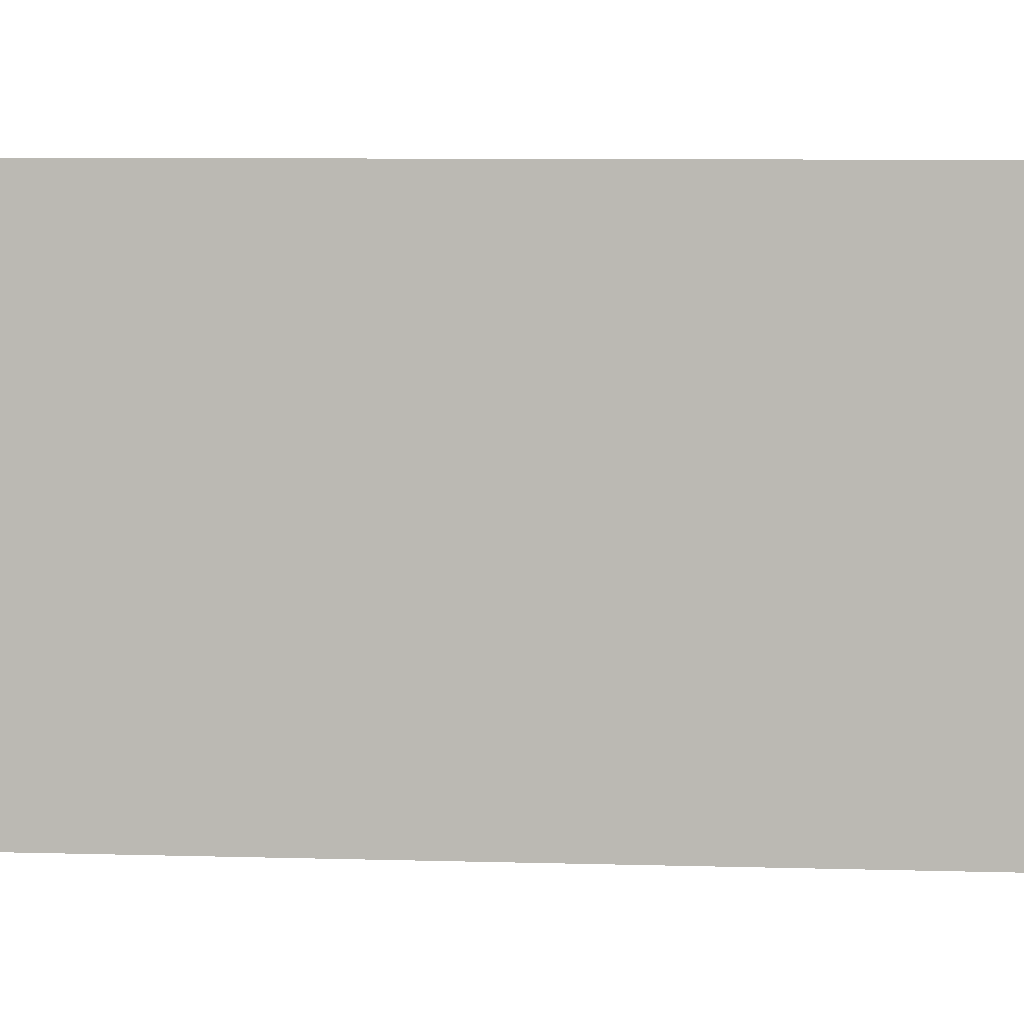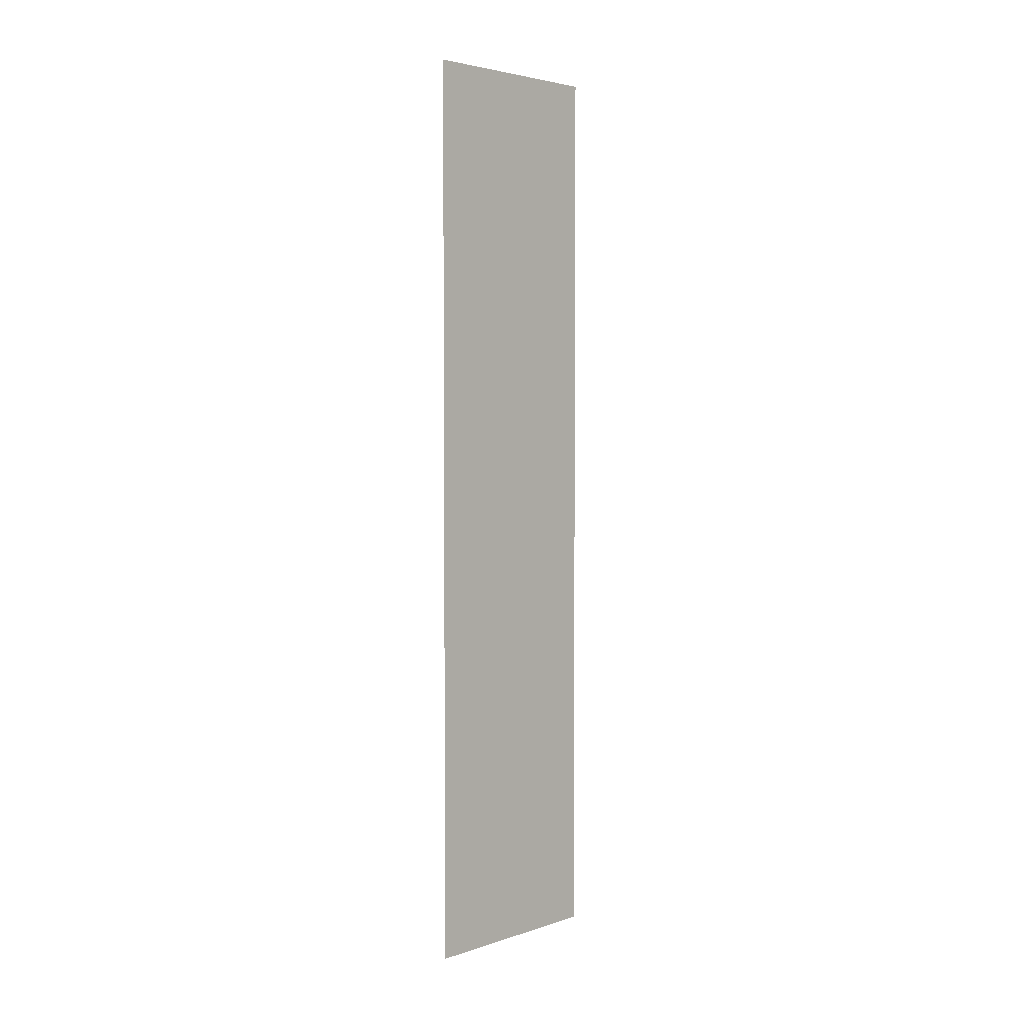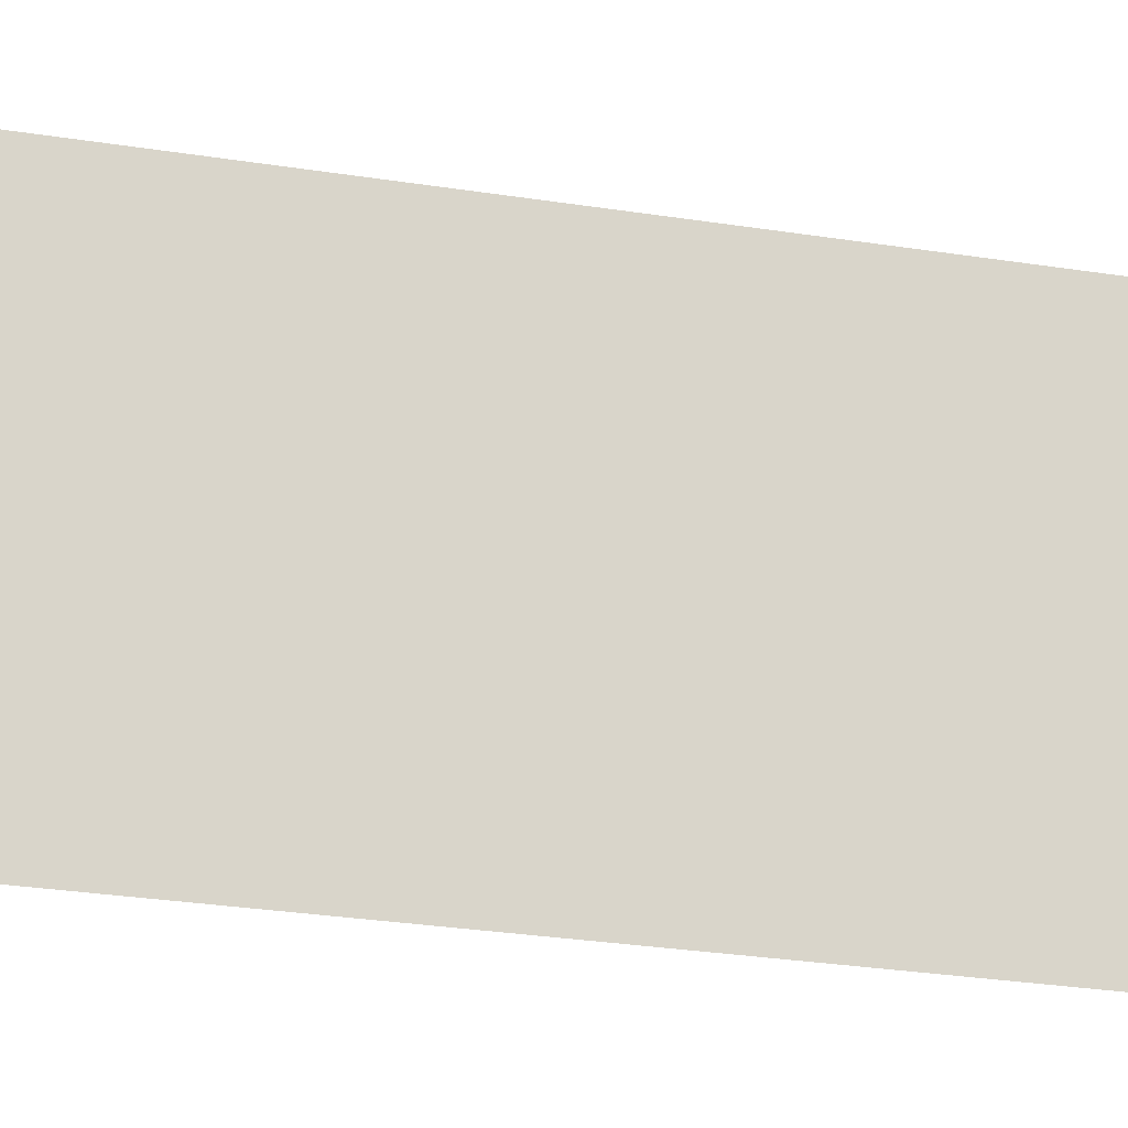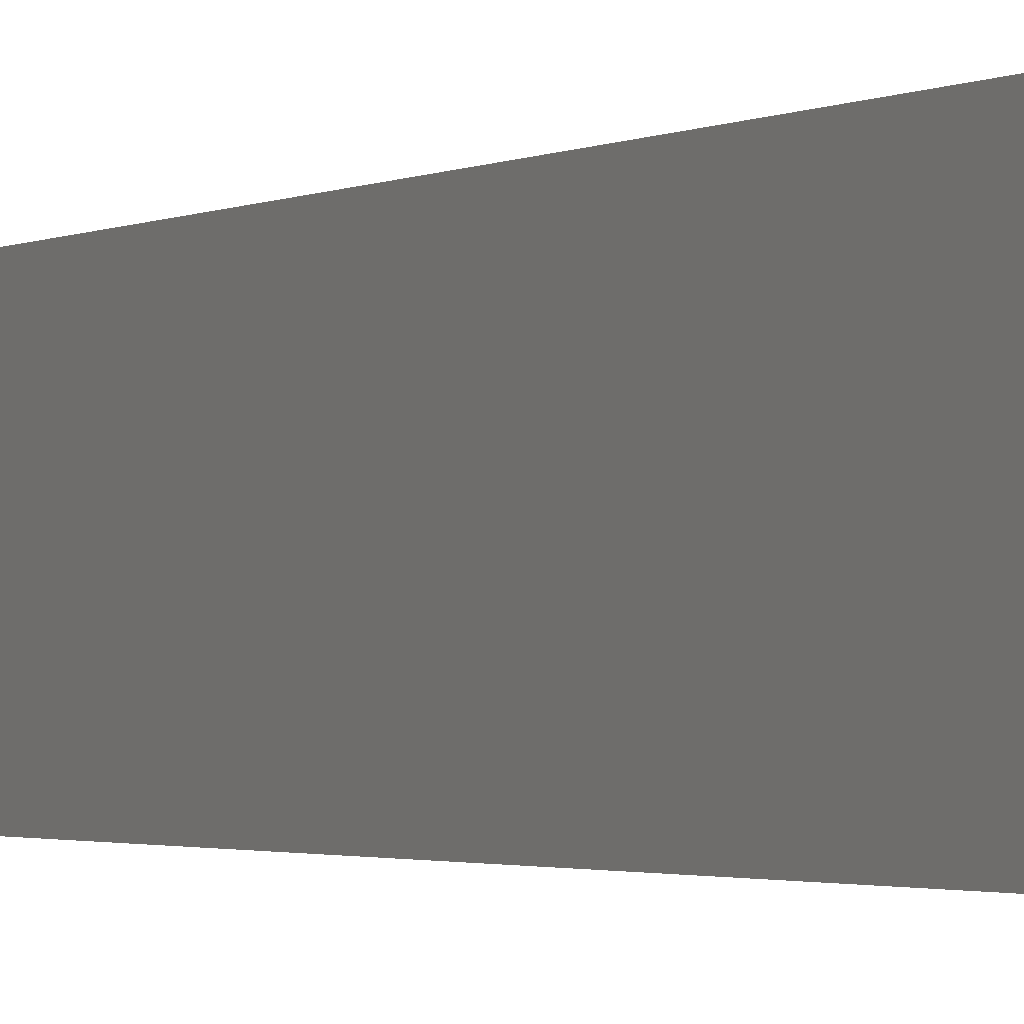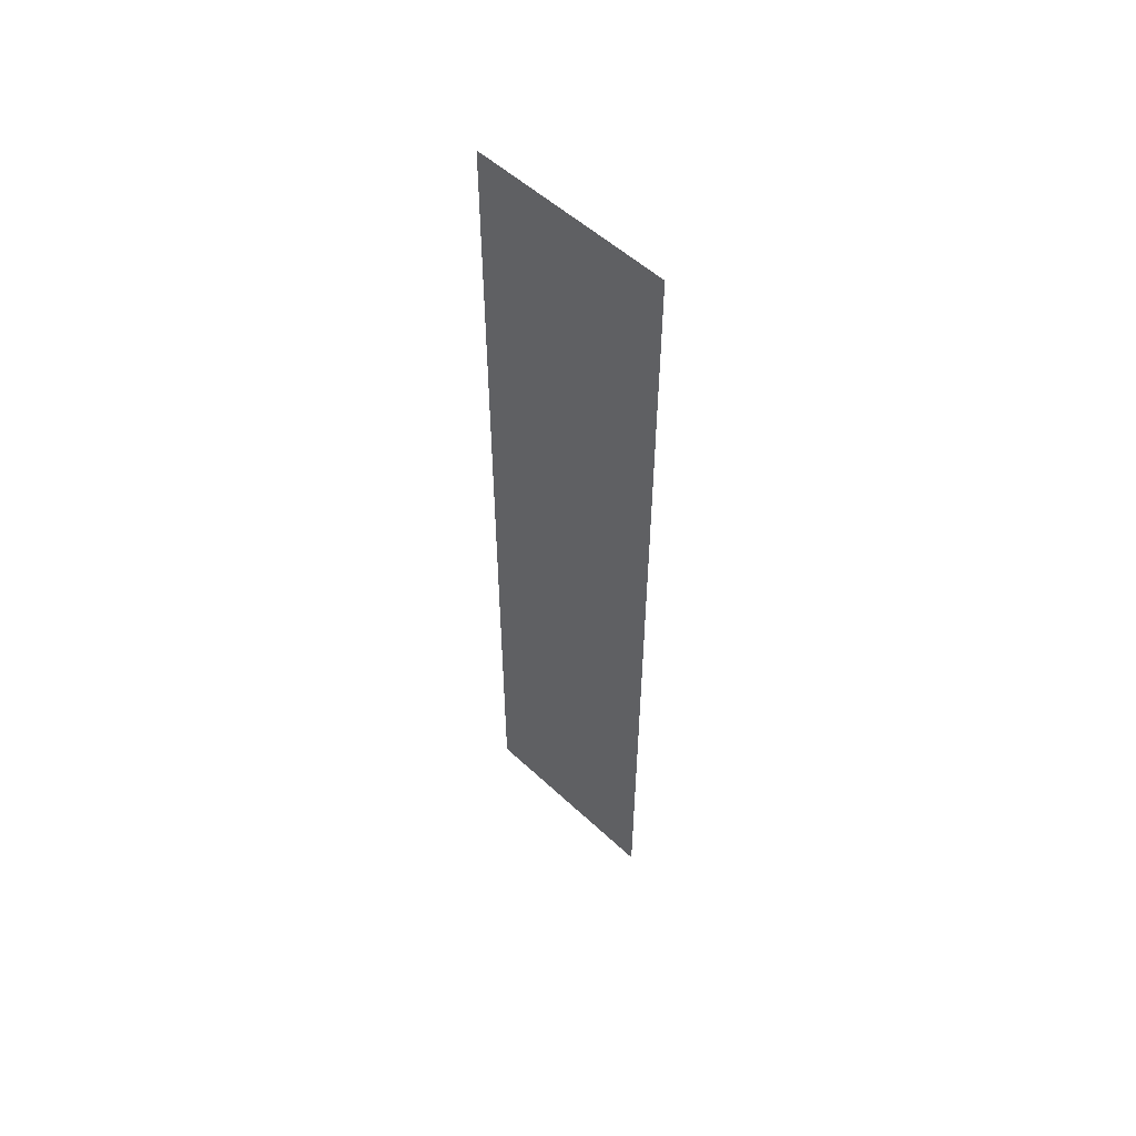
<metadata>
{"format":"obj","ext":"obj","renderer":"f3d","projection":"perspective","resolution":1024,"background":"white","views":[{"elev":4.0,"azim":-80.9,"up":"+Z"},{"elev":3.5,"azim":43.3,"up":"+Y"},{"elev":-18.9,"azim":-109.3,"up":"+Z"},{"elev":-1.6,"azim":-26.1,"up":"+Z"},{"elev":54.0,"azim":-45.3,"up":"+Y"}]}
</metadata>
<code>
g pb_Mesh123256
v 0 -2 4.5
v 0 -2 0
v 0 18.5 4.5
v 0 18.5 0
g pb_Mesh123256_0
f 3 2 1
f 3 4 2

</code>
